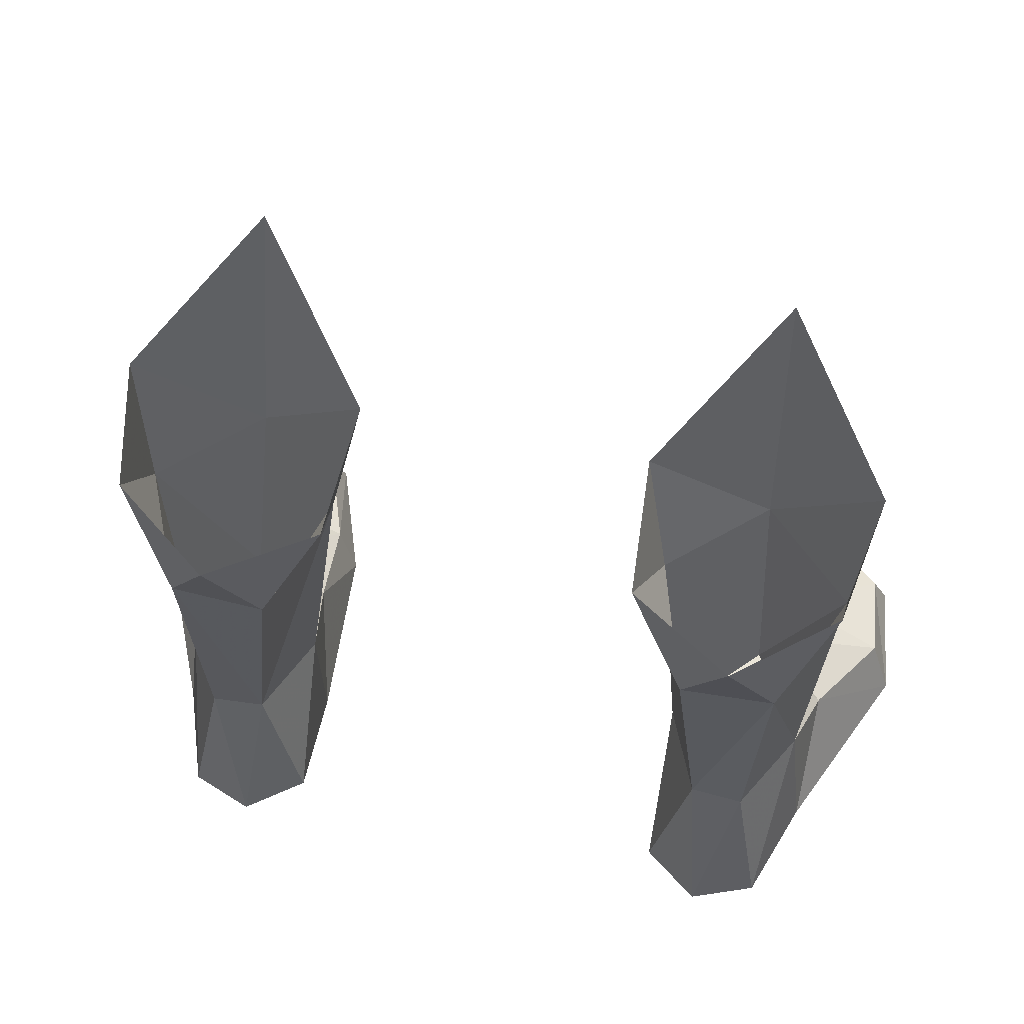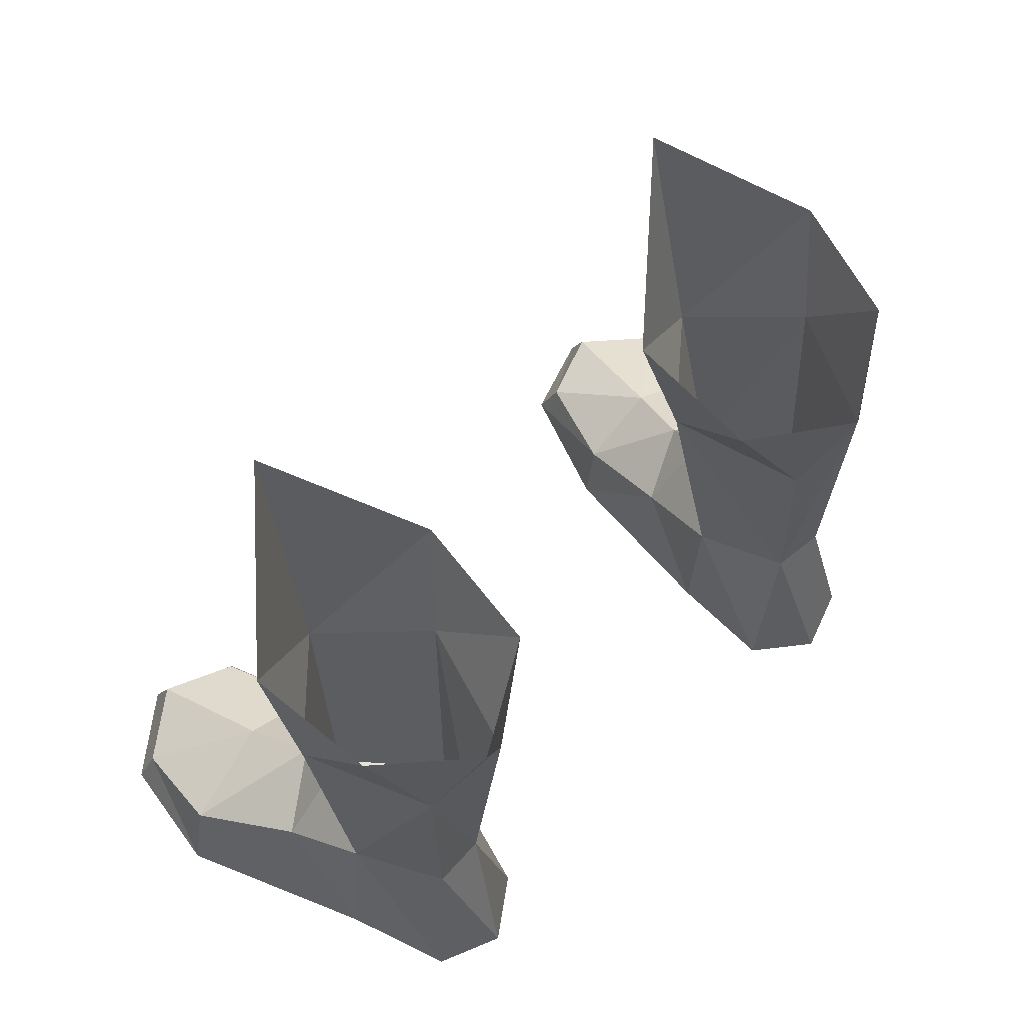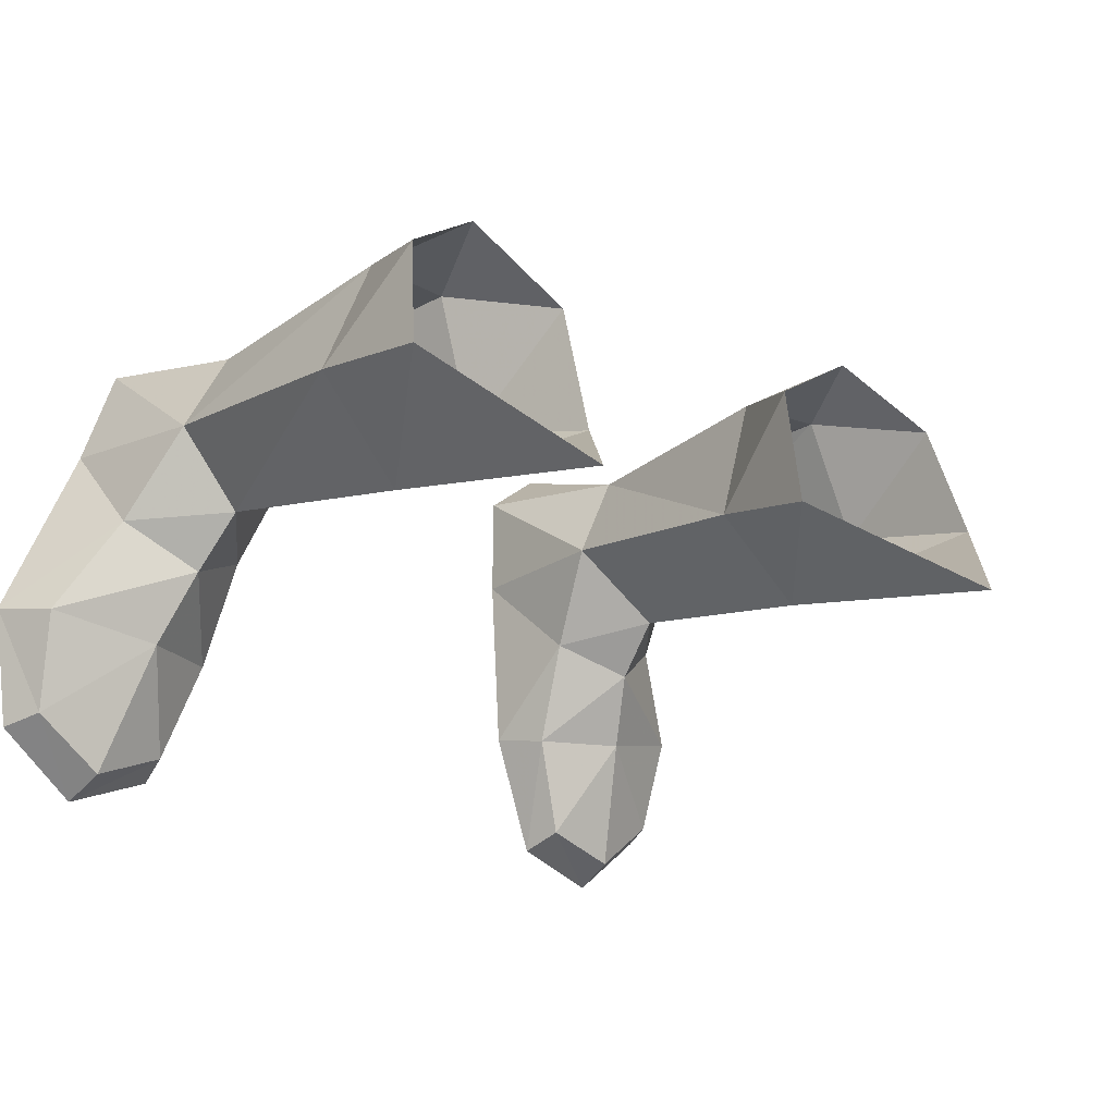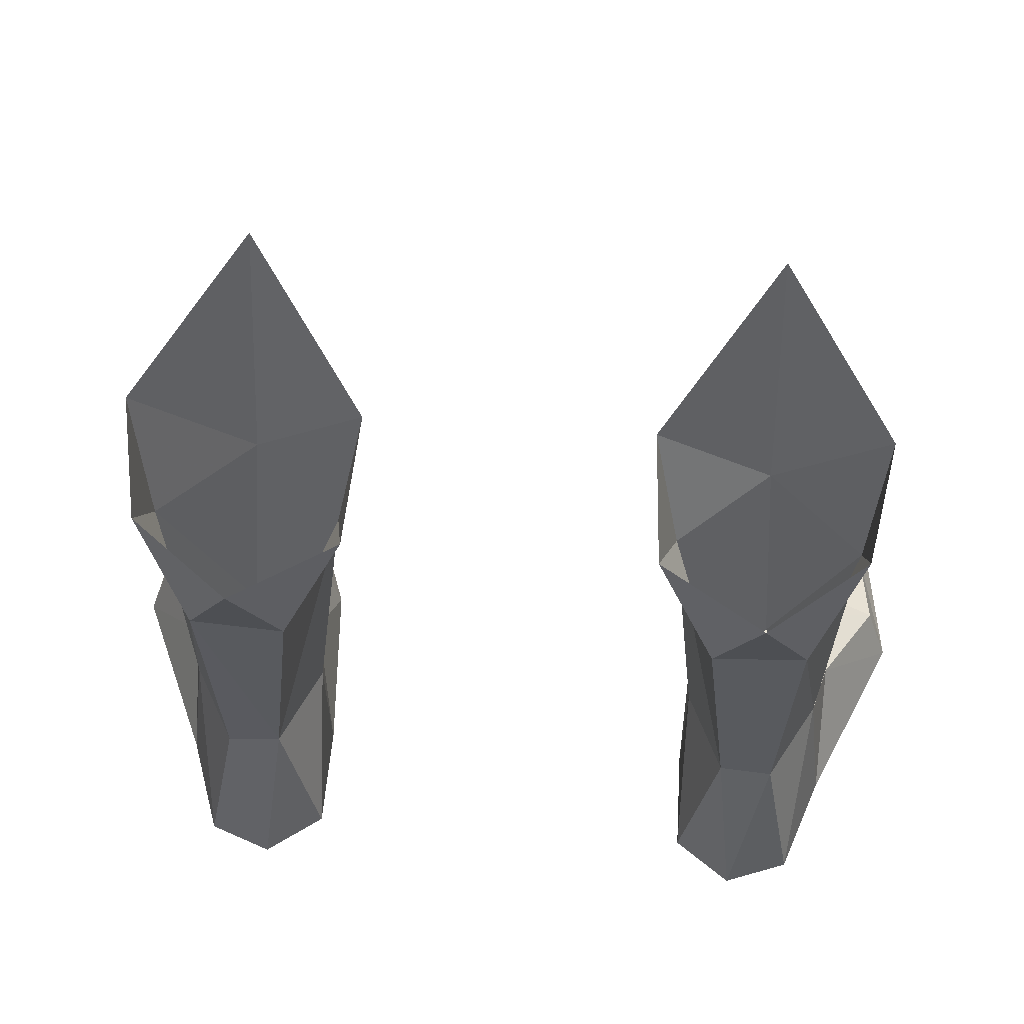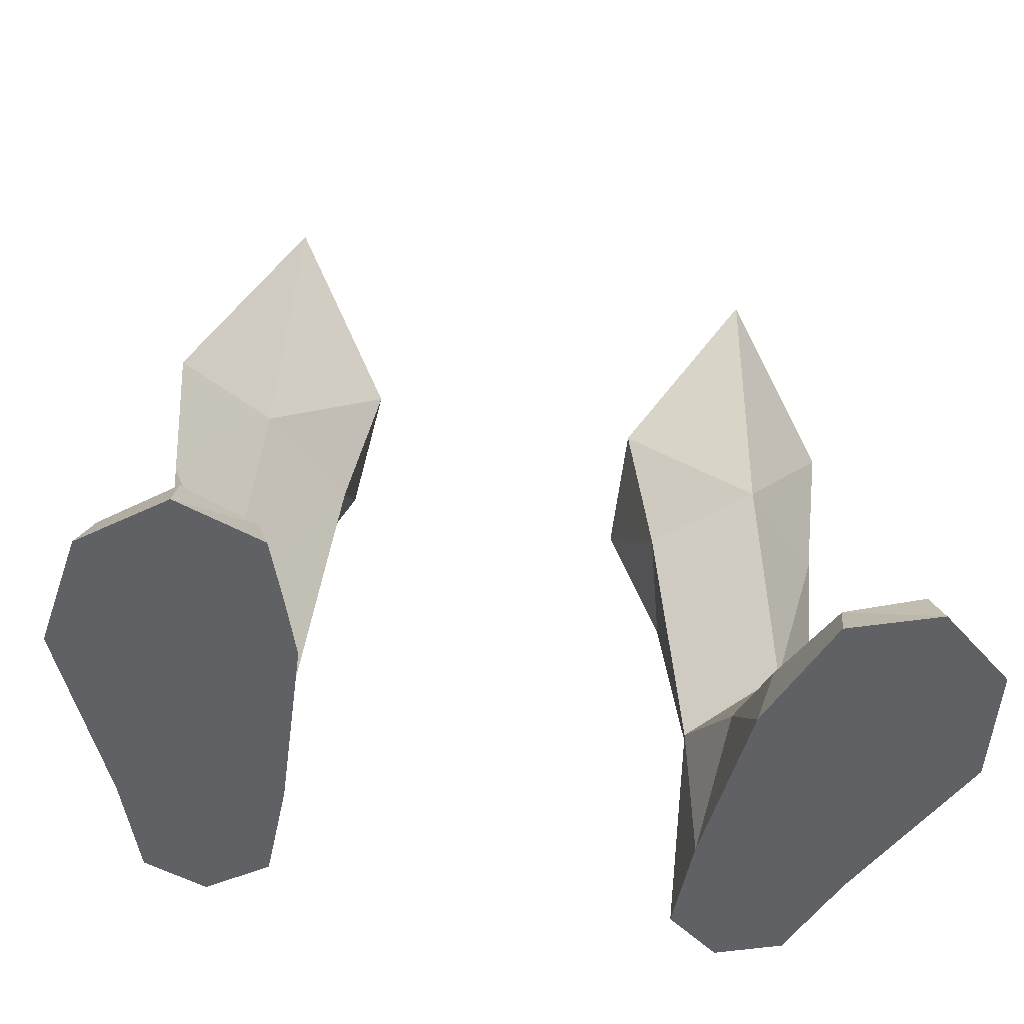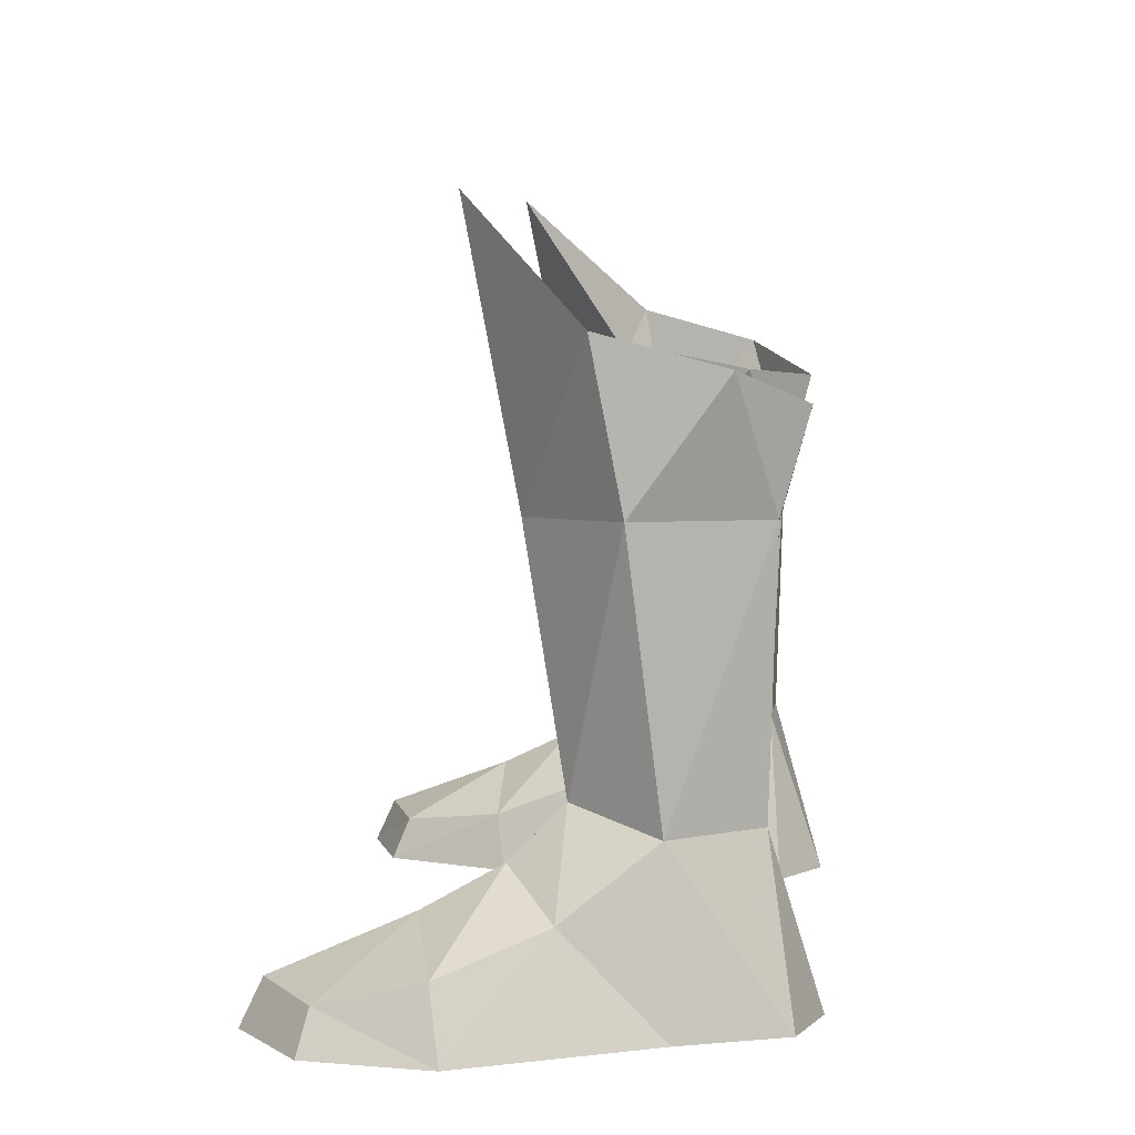
<metadata>
{"format":"obj","ext":"obj","renderer":"f3d","projection":"perspective","resolution":1024,"background":"white","views":[{"elev":59.5,"azim":-167.9,"up":"+Z"},{"elev":62.8,"azim":136.0,"up":"+Z"},{"elev":-19.0,"azim":-41.0,"up":"+Y"},{"elev":56.7,"azim":-175.8,"up":"+Z"},{"elev":-50.0,"azim":-11.3,"up":"+Z"},{"elev":7.2,"azim":95.4,"up":"+Z"}]}
</metadata>
<code>
g priest_shoe_male_49031
v 7.164 -1.186 1.702
v 6.595 -0.9137 -0.06594
v 7.97 -4.832 -0.06593
v 8.259 -4.314 1.225
v 12.88 -0.4576 1.989
v 11.15 2.552 3.011
v 9.018 1.047 4.146
v 9.659 -1.204 2.961
v 13.11 -3.854 -0.06523
v 10.68 -5.845 -0.06555
v 7.97 -4.832 -0.06593
v 13.63 -0.09959 -0.06523
v 11.13 5.568 -0.06526
v 11.13 5.568 -0.06526
v 13.63 -0.09959 -0.06523
v 6.595 -0.9137 -0.06594
v 6.225 4.845 -0.06595
v 6.258 8.168 -0.06581
v 10.02 8.733 -0.06535
v 10.02 8.733 -0.06535
v 9.022 7.941 5.251
v 10.46 5.296 5.162
v 6.258 8.168 -0.06581
v 6.225 4.845 -0.06595
v 6.24 5.055 4.964
v 7.375 7.797 5.182
v 10.52 -5.189 1.339
v 10.68 -5.845 -0.06555
v 12.6 -3.553 1.2
v 13.11 -3.854 -0.06523
v 6.869 2.064 3.028
v 8.209 1.393 13.26
v 11.44 3.405 18.24
v 7.861 -0.2685 21.82
v 11.05 4.308 13.45
v 9.36 8.161 13.38
v 11.05 4.308 13.45
v 10.46 5.296 5.162
v 9.022 7.941 5.251
v 7.375 7.797 5.182
v 6.5 8.145 13.06
v 5.295 3.962 13.06
v 6.24 5.055 4.964
v 4.395 2.998 17.4
v 5.295 3.962 13.06
v 4.656 7.062 16.57
v 6.5 8.145 13.06
v 5.295 3.962 13.06
v 4.395 2.998 17.4
v 8.776 2.659 5.755
v 8.026 9.497 -0.06559
v 8.026 9.497 -0.06559
v 7.375 7.797 5.182
v 6.258 8.168 -0.06581
v 8.776 2.659 5.755
v 8.209 1.393 13.26
v 7.862 8.995 16.25
v 9.36 8.161 13.38
v 6.24 5.055 4.964
v 5.295 3.962 13.06
v 10.79 7.043 17.25
v -7.292 -1.186 1.702
v -8.099 -4.832 -0.06592
v -6.724 -0.9137 -0.06593
v -8.387 -4.314 1.225
v -13.01 -0.4577 1.989
v -9.147 1.047 4.146
v -11.28 2.552 3.011
v -9.788 -1.204 2.961
v -13.24 -3.855 -0.06523
v -8.099 -4.832 -0.06592
v -10.81 -5.845 -0.06555
v -13.76 -0.09963 -0.06524
v -11.26 5.567 -0.06526
v -11.26 5.567 -0.06526
v -6.724 -0.9137 -0.06593
v -13.76 -0.09963 -0.06524
v -6.354 4.845 -0.06593
v -10.15 8.733 -0.06535
v -6.386 8.168 -0.0658
v -10.15 8.733 -0.06535
v -10.59 5.296 5.162
v -9.151 7.941 5.251
v -6.386 8.168 -0.0658
v -6.369 5.055 4.964
v -6.354 4.845 -0.06593
v -7.504 7.797 5.182
v -10.65 -5.189 1.339
v -10.81 -5.845 -0.06555
v -12.73 -3.553 1.2
v -13.24 -3.855 -0.06523
v -6.997 2.064 3.028
v -11.18 4.308 13.45
v -8.337 1.393 13.26
v -11.57 3.405 18.24
v -7.99 -0.2685 21.82
v -9.488 8.161 13.38
v -10.59 5.296 5.162
v -11.18 4.308 13.45
v -9.151 7.941 5.251
v -7.504 7.797 5.182
v -6.629 8.145 13.06
v -5.424 3.962 13.06
v -6.369 5.055 4.964
v -5.424 3.962 13.06
v -4.523 2.998 17.4
v -4.785 7.062 16.57
v -5.424 3.962 13.06
v -6.629 8.145 13.06
v -4.523 2.998 17.4
v -8.904 2.659 5.755
v -8.155 9.497 -0.06558
v -7.504 7.797 5.182
v -8.155 9.497 -0.06558
v -6.386 8.168 -0.0658
v -8.904 2.659 5.755
v -8.337 1.393 13.26
v -7.99 8.995 16.25
v -9.488 8.161 13.38
v -6.369 5.055 4.964
v -5.424 3.962 13.06
v -10.92 7.043 17.25
f 1 2 3
f 3 4 1
f 5 6 7
f 7 8 5
f 9 10 11
f 12 13 6
f 6 5 12
f 14 15 16
f 16 17 14
f 17 18 19
f 19 14 17
f 20 21 22
f 22 13 20
f 23 24 25
f 25 26 23
f 8 4 27
f 3 28 4
f 12 5 29
f 29 30 12
f 15 9 11
f 11 16 15
f 8 27 29
f 1 8 7
f 7 31 1
f 2 1 31
f 31 24 2
f 32 33 34
f 33 32 35
f 36 37 38
f 38 39 36
f 40 41 36
f 36 39 40
f 42 41 40
f 40 43 42
f 44 32 34
f 32 44 45
f 46 47 48
f 48 49 46
f 6 22 50
f 51 19 18
f 21 52 53
f 24 31 25
f 31 7 50
f 21 20 52
f 52 54 53
f 13 22 6
f 55 37 56
f 57 58 47
f 59 55 60
f 55 38 37
f 55 56 60
f 33 35 61
f 58 61 35
f 25 31 50
f 7 6 50
f 61 58 57
f 46 57 47
f 8 1 4
f 29 5 8
f 30 29 28
f 29 27 28
f 28 27 4
f 62 63 64
f 63 62 65
f 66 67 68
f 67 66 69
f 70 71 72
f 73 68 74
f 68 73 66
f 75 76 77
f 76 75 78
f 78 79 80
f 79 78 75
f 81 82 83
f 82 81 74
f 84 85 86
f 85 84 87
f 69 88 65
f 63 65 89
f 73 90 66
f 90 73 91
f 77 71 70
f 71 77 76
f 69 90 88
f 62 67 69
f 67 62 92
f 64 92 62
f 92 64 86
f 93 94 95
f 96 95 94
f 97 98 99
f 98 97 100
f 101 97 102
f 97 101 100
f 103 101 102
f 101 103 104
f 105 106 94
f 96 94 106
f 107 108 109
f 108 107 110
f 68 111 82
f 112 80 79
f 83 113 114
f 86 85 92
f 92 111 67
f 83 114 81
f 114 113 115
f 74 68 82
f 116 117 99
f 118 109 119
f 120 121 116
f 116 99 98
f 116 121 117
f 95 122 93
f 119 93 122
f 85 111 92
f 67 111 68
f 122 118 119
f 107 109 118
f 69 65 62
f 90 69 66
f 91 89 90
f 90 89 88
f 89 65 88

</code>
